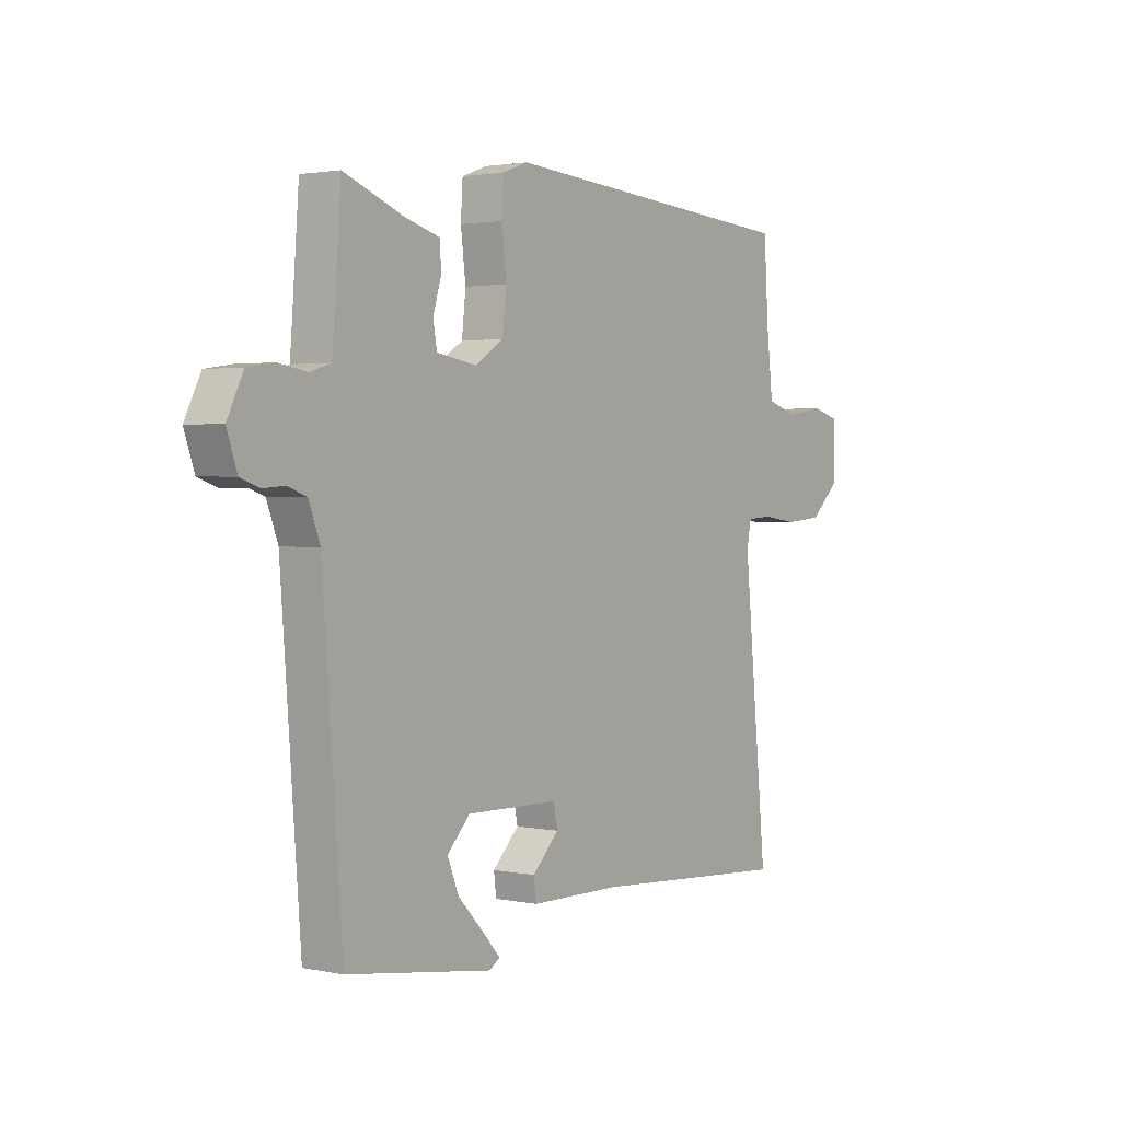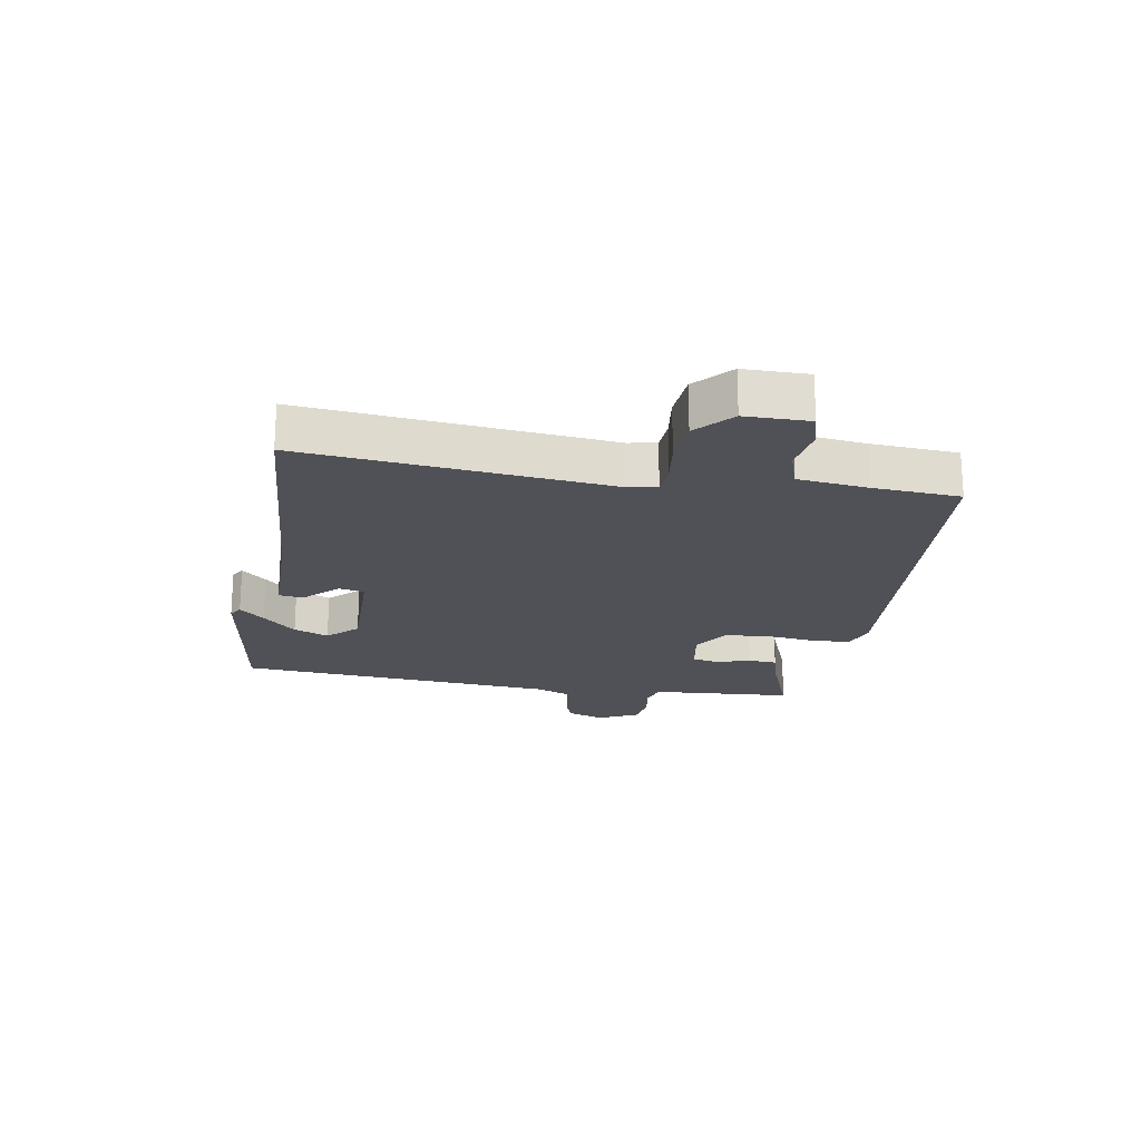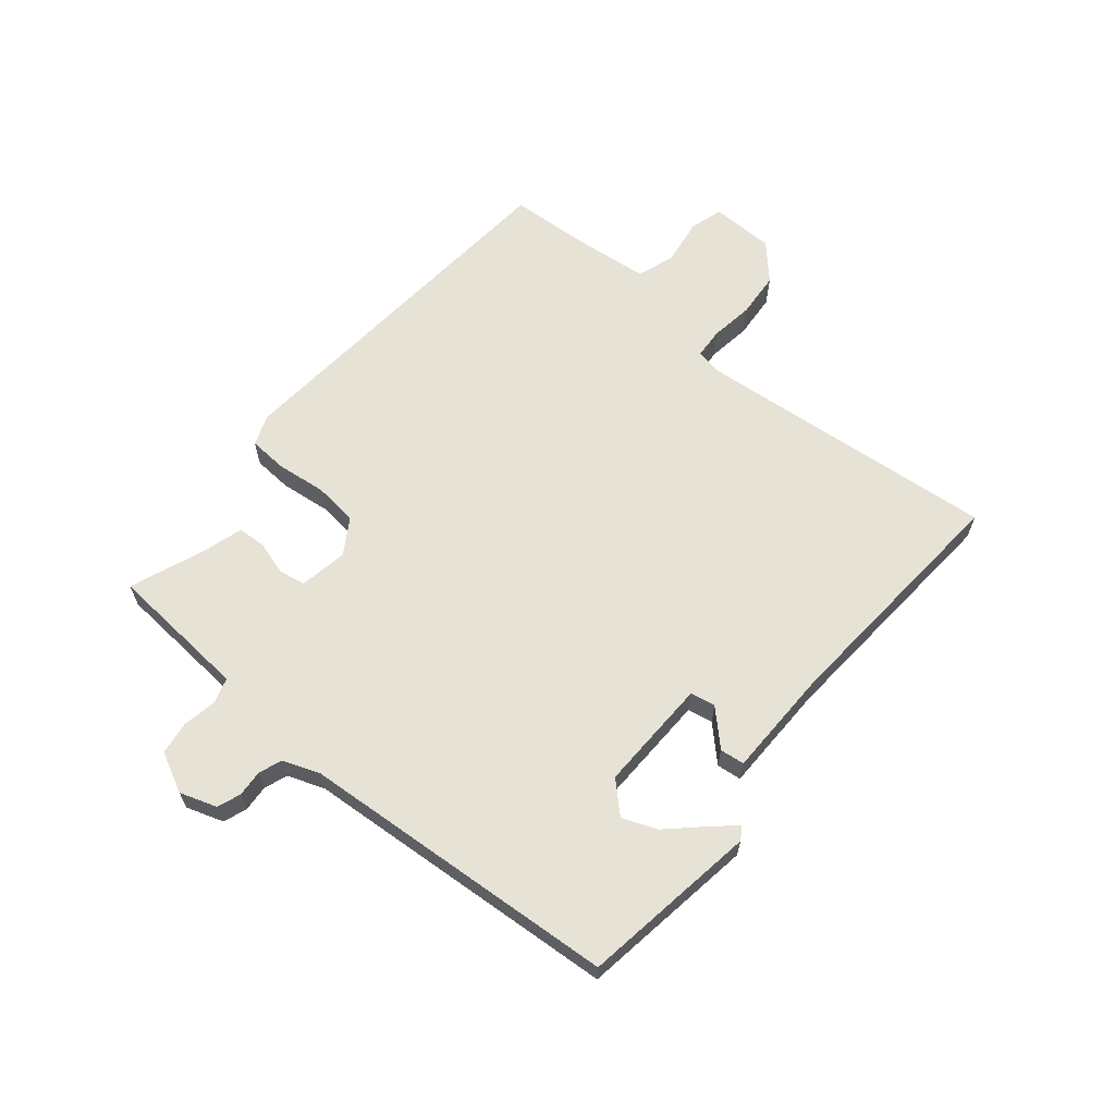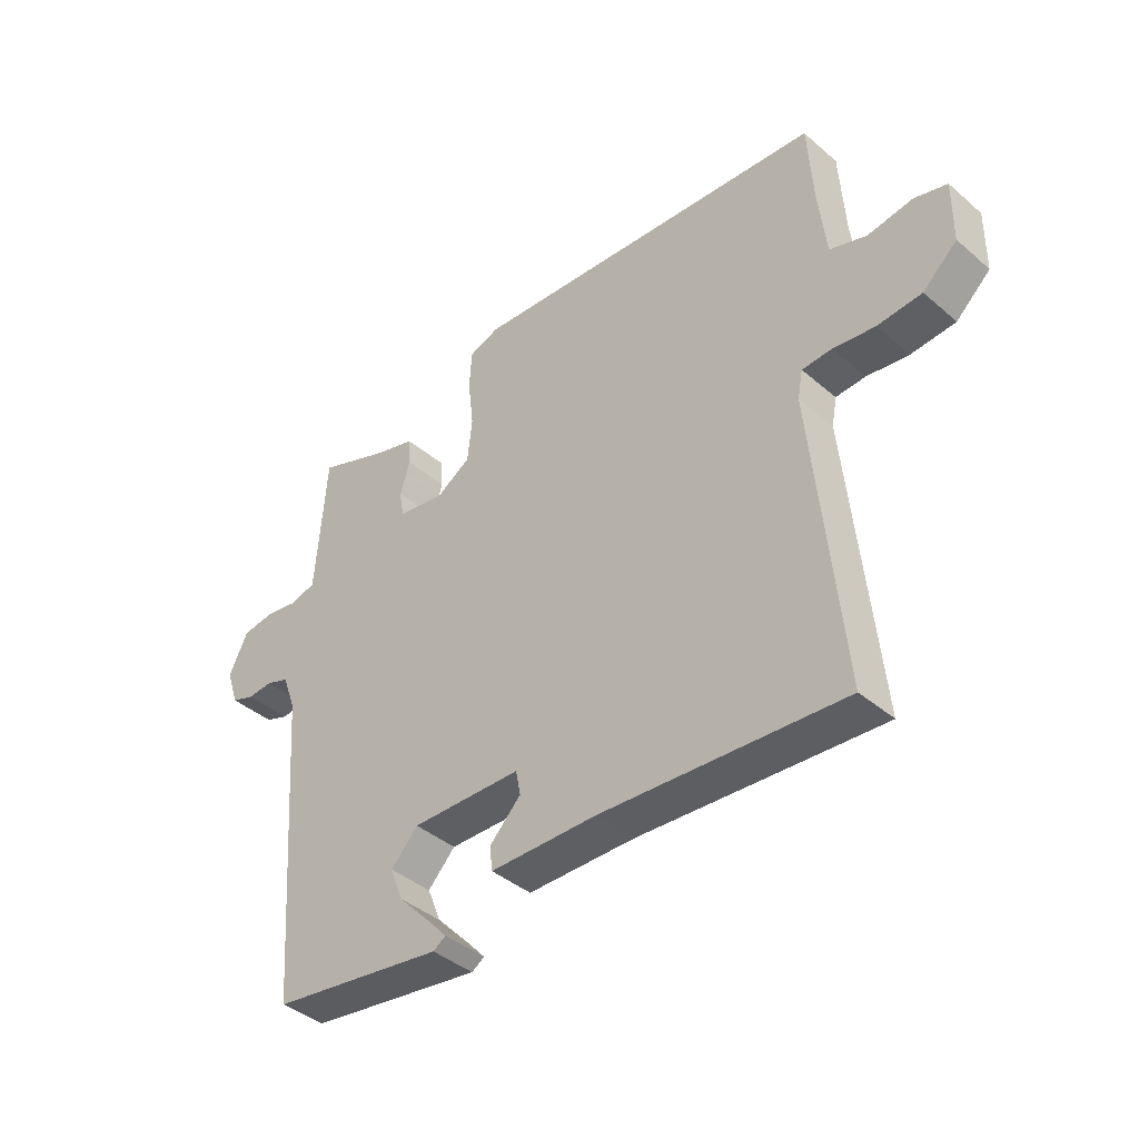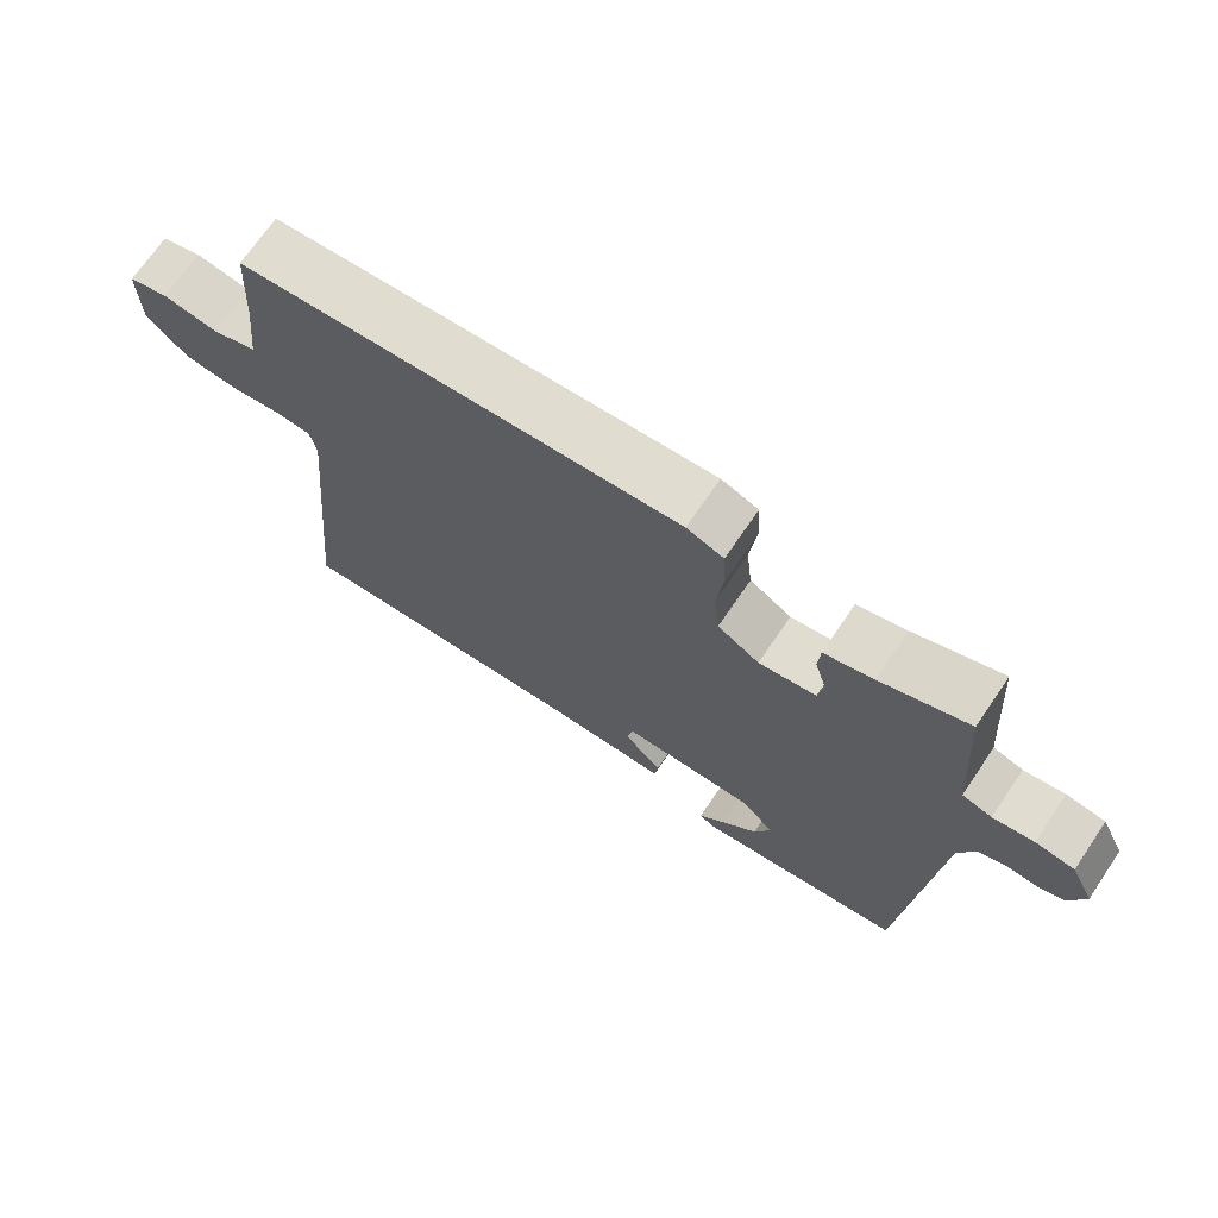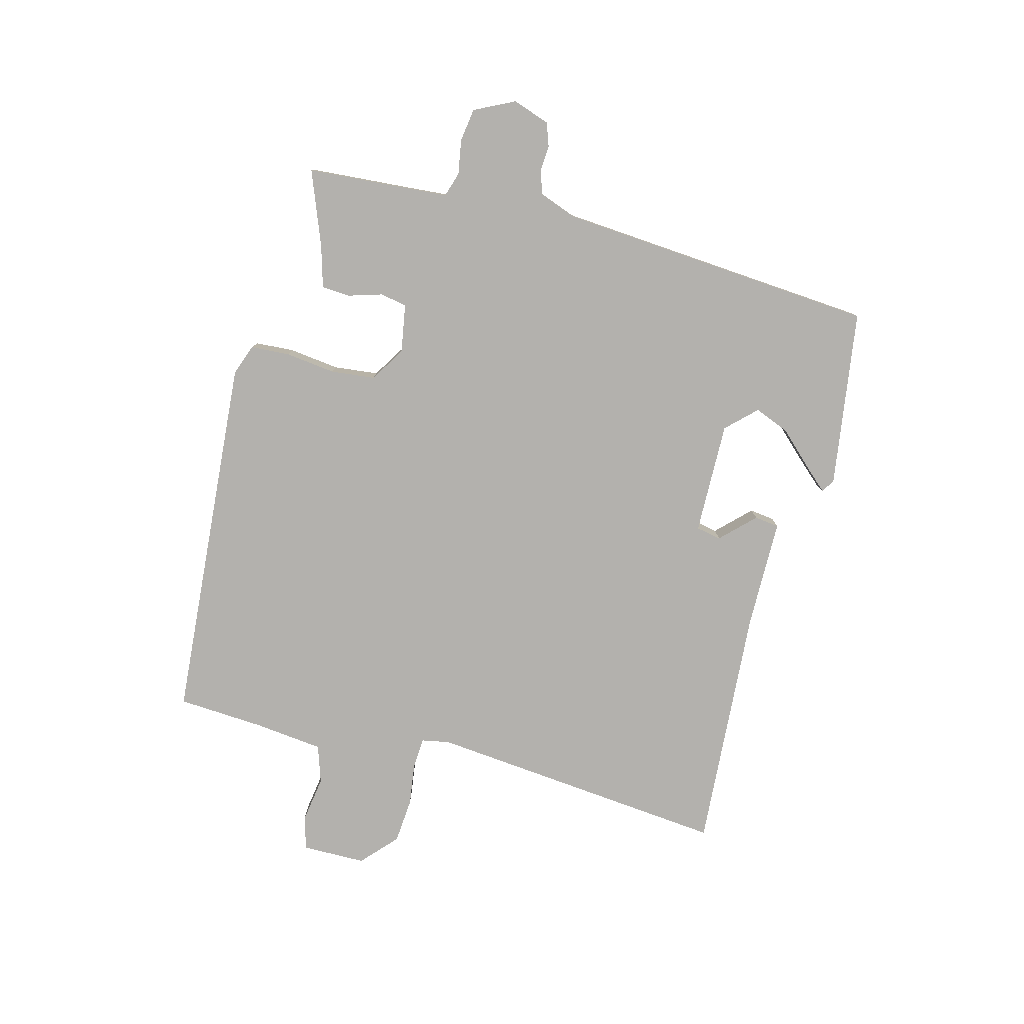
<metadata>
{"format":"obj","ext":"obj","renderer":"f3d","projection":"perspective","resolution":1024,"background":"white","views":[{"elev":2.1,"azim":126.2,"up":"+Z"},{"elev":-20.5,"azim":-99.8,"up":"+Y"},{"elev":63.7,"azim":129.8,"up":"+Y"},{"elev":-40.7,"azim":-136.2,"up":"+Z"},{"elev":70.4,"azim":34.2,"up":"+Z"},{"elev":-79.3,"azim":75.2,"up":"+Y"}]}
</metadata>
<code>
v -0.5 0.07 0.5
v 0.119 0.07 0.548
v 0.171 0.07 0.529
v 0.175 0.07 0.464
v 0.165 0.07 0.38
v 0.173 0.07 0.306
v 0.232 0.07 0.269
v 0.313 0.07 0.283
v 0.321 0.07 0.328
v 0.304 0.07 0.384
v 0.307 0.07 0.432
v 0.376 0.07 0.452
v 0.5 0.07 0.5
v 0.512 0.07 0.339
v 0.518 0.07 0.262
v 0.56 0.07 0.249
v 0.618 0.07 0.259
v 0.673 0.07 0.251
v 0.706 0.07 0.184
v 0.685 0.07 0.122
v 0.646 0.07 0.108
v 0.602 0.07 0.111
v 0.563 0.07 0.097
v 0.54 0.07 0.035
v 0.5 0.07 -0.5
v 0.203 0.07 -0.544
v 0.181 0.07 -0.53
v 0.218 0.07 -0.489
v 0.27 0.07 -0.434
v 0.293 0.07 -0.376
v 0.246 0.07 -0.327
v 0.057 0.07 -0.331
v 0.049 0.07 -0.373
v 0.103 0.07 -0.428
v 0.098 0.07 -0.469
v -0.086 0.07 -0.471
v -0.5 0.07 -0.5
v -0.451 0.07 0.007
v -0.46 0.07 0.054
v -0.511 0.07 0.057
v -0.583 0.07 0.047
v -0.659 0.07 0.053
v -0.718 0.07 0.107
v -0.719 0.07 0.214
v -0.663 0.07 0.23
v -0.585 0.07 0.218
v -0.522 0.07 0.239
v -0.509 0.07 0.356
v -0.5 0 0.5
v 0.119 0 0.548
v 0.171 0 0.529
v 0.175 0 0.464
v 0.165 0 0.38
v 0.173 0 0.306
v 0.232 0 0.269
v 0.313 0 0.283
v 0.321 0 0.328
v 0.304 0 0.384
v 0.307 0 0.432
v 0.376 0 0.452
v 0.5 0 0.5
v 0.512 0 0.339
v 0.518 0 0.262
v 0.56 0 0.249
v 0.618 0 0.259
v 0.673 0 0.251
v 0.706 0 0.184
v 0.685 0 0.122
v 0.646 0 0.108
v 0.602 0 0.111
v 0.563 0 0.097
v 0.54 0 0.035
v 0.5 0 -0.5
v 0.203 0 -0.544
v 0.181 0 -0.53
v 0.218 0 -0.489
v 0.27 0 -0.434
v 0.293 0 -0.376
v 0.246 0 -0.327
v 0.057 0 -0.331
v 0.049 0 -0.373
v 0.103 0 -0.428
v 0.098 0 -0.469
v -0.086 0 -0.471
v -0.5 0 -0.5
v -0.451 0 0.007
v -0.46 0 0.054
v -0.511 0 0.057
v -0.583 0 0.047
v -0.659 0 0.053
v -0.718 0 0.107
v -0.719 0 0.214
v -0.663 0 0.23
v -0.585 0 0.218
v -0.522 0 0.239
v -0.509 0 0.356
f 44 45 46
f 43 44 46
f 42 43 46
f 41 42 46
f 40 41 46
f 39 40 46 47
f 36 37 38
f 36 38 39
f 35 36 39
f 34 35 39
f 33 34 39
f 39 47 48
f 33 39 48
f 32 33 48
f 27 28 29
f 26 27 29
f 25 26 29
f 24 25 29 30
f 23 24 30 31
f 20 21 22
f 19 20 22
f 18 19 22
f 17 18 22
f 16 17 22
f 15 16 22 23
f 12 13 14
f 12 14 15
f 11 12 15
f 10 11 15
f 9 10 15
f 15 23 31
f 9 15 31
f 8 9 31
f 3 4 5
f 2 3 5
f 1 2 5
f 48 1 5
f 32 48 5
f 7 8 31 32
f 6 7 32
f 5 6 32
f 94 93 92
f 94 92 91
f 94 91 90
f 94 90 89
f 94 89 88
f 95 94 88 87
f 86 85 84
f 87 86 84
f 87 84 83
f 87 83 82
f 87 82 81
f 96 95 87
f 96 87 81
f 96 81 80
f 77 76 75
f 77 75 74
f 77 74 73
f 78 77 73 72
f 79 78 72 71
f 70 69 68
f 70 68 67
f 70 67 66
f 70 66 65
f 70 65 64
f 71 70 64 63
f 62 61 60
f 63 62 60
f 63 60 59
f 63 59 58
f 63 58 57
f 79 71 63
f 79 63 57
f 79 57 56
f 53 52 51
f 53 51 50
f 53 50 49
f 53 49 96
f 53 96 80
f 80 79 56 55
f 80 55 54
f 80 54 53
f 1 49 50 2
f 2 50 51 3
f 3 51 52 4
f 4 52 53 5
f 5 53 54 6
f 6 54 55 7
f 7 55 56 8
f 8 56 57 9
f 9 57 58 10
f 10 58 59 11
f 11 59 60 12
f 12 60 61 13
f 13 61 62 14
f 14 62 63 15
f 15 63 64 16
f 16 64 65 17
f 17 65 66 18
f 18 66 67 19
f 19 67 68 20
f 20 68 69 21
f 21 69 70 22
f 22 70 71 23
f 23 71 72 24
f 24 72 73 25
f 25 73 74 26
f 26 74 75 27
f 27 75 76 28
f 28 76 77 29
f 29 77 78 30
f 30 78 79 31
f 31 79 80 32
f 32 80 81 33
f 33 81 82 34
f 34 82 83 35
f 35 83 84 36
f 36 84 85 37
f 37 85 86 38
f 38 86 87 39
f 39 87 88 40
f 40 88 89 41
f 41 89 90 42
f 42 90 91 43
f 43 91 92 44
f 44 92 93 45
f 45 93 94 46
f 46 94 95 47
f 47 95 96 48
f 48 96 49 1

</code>
